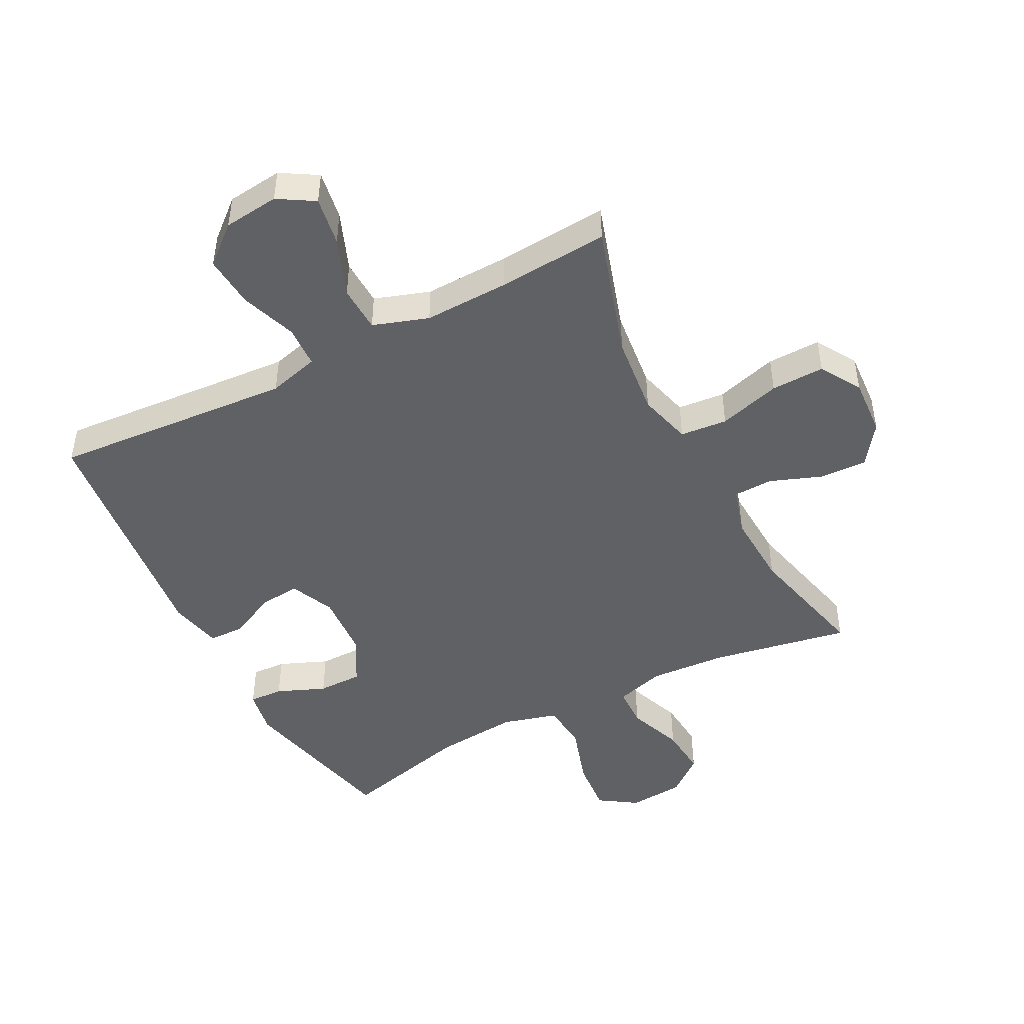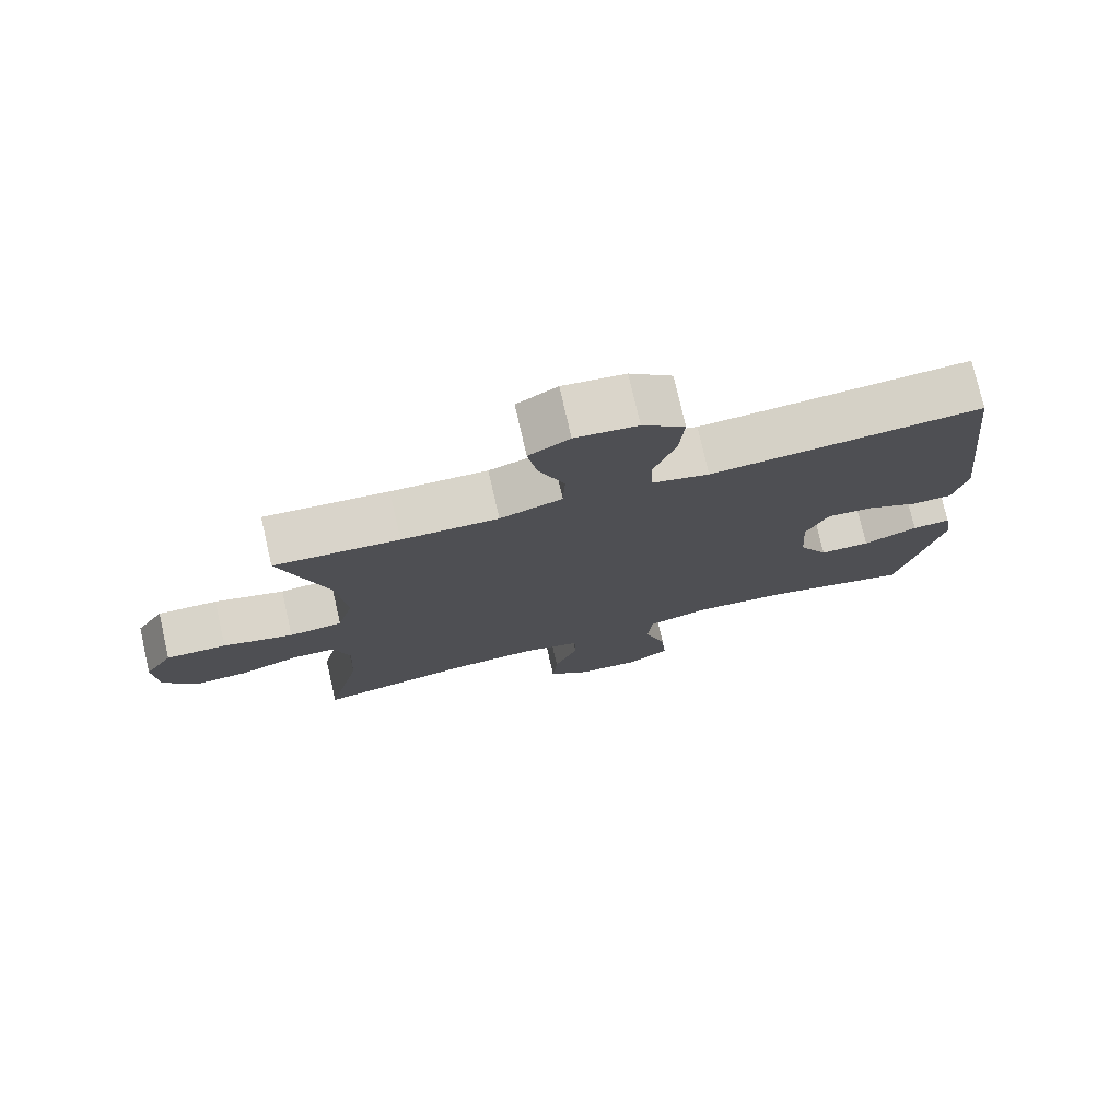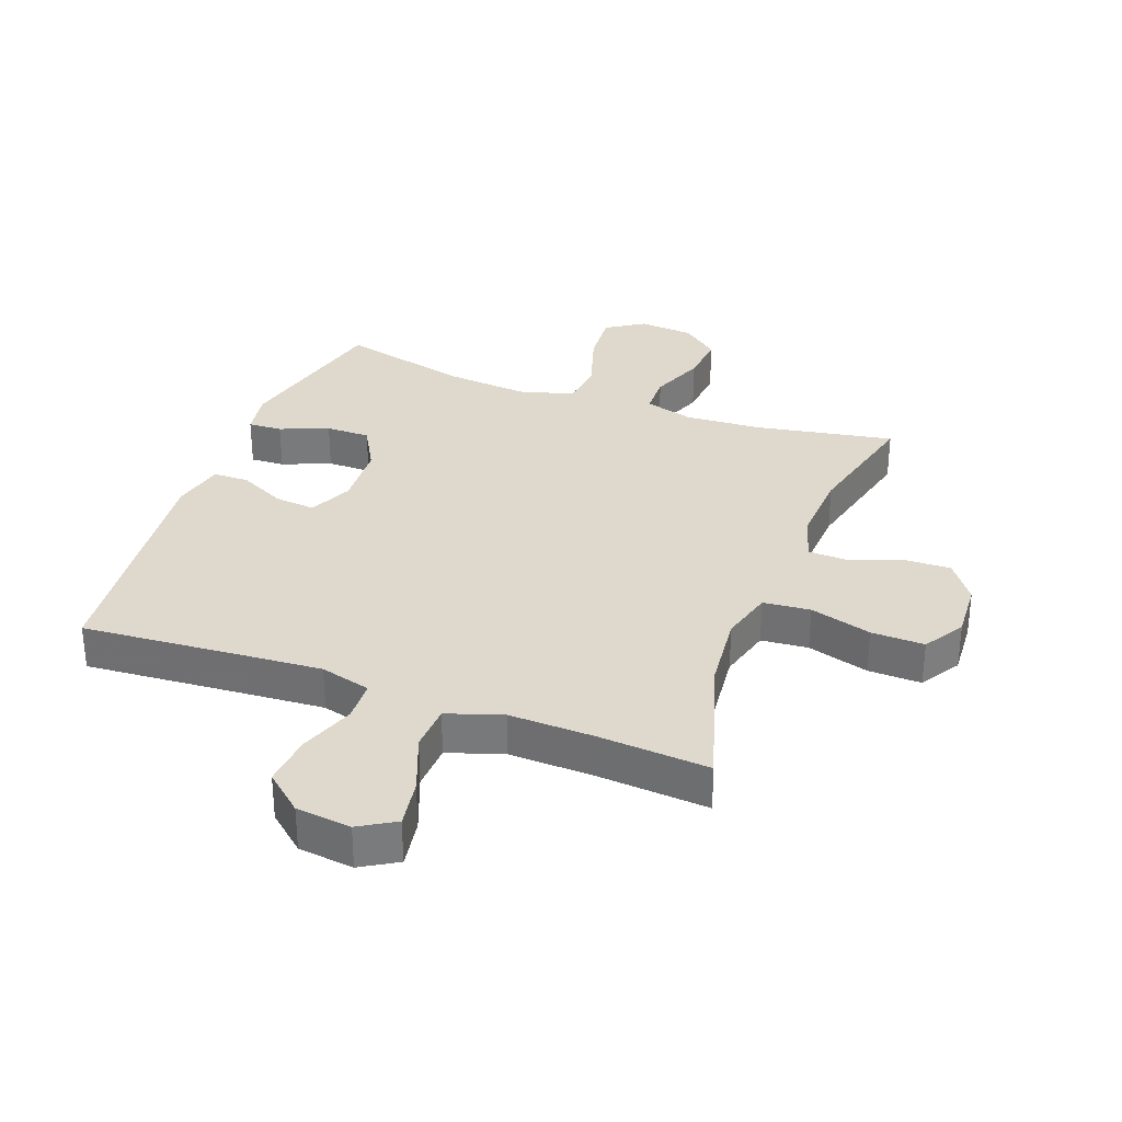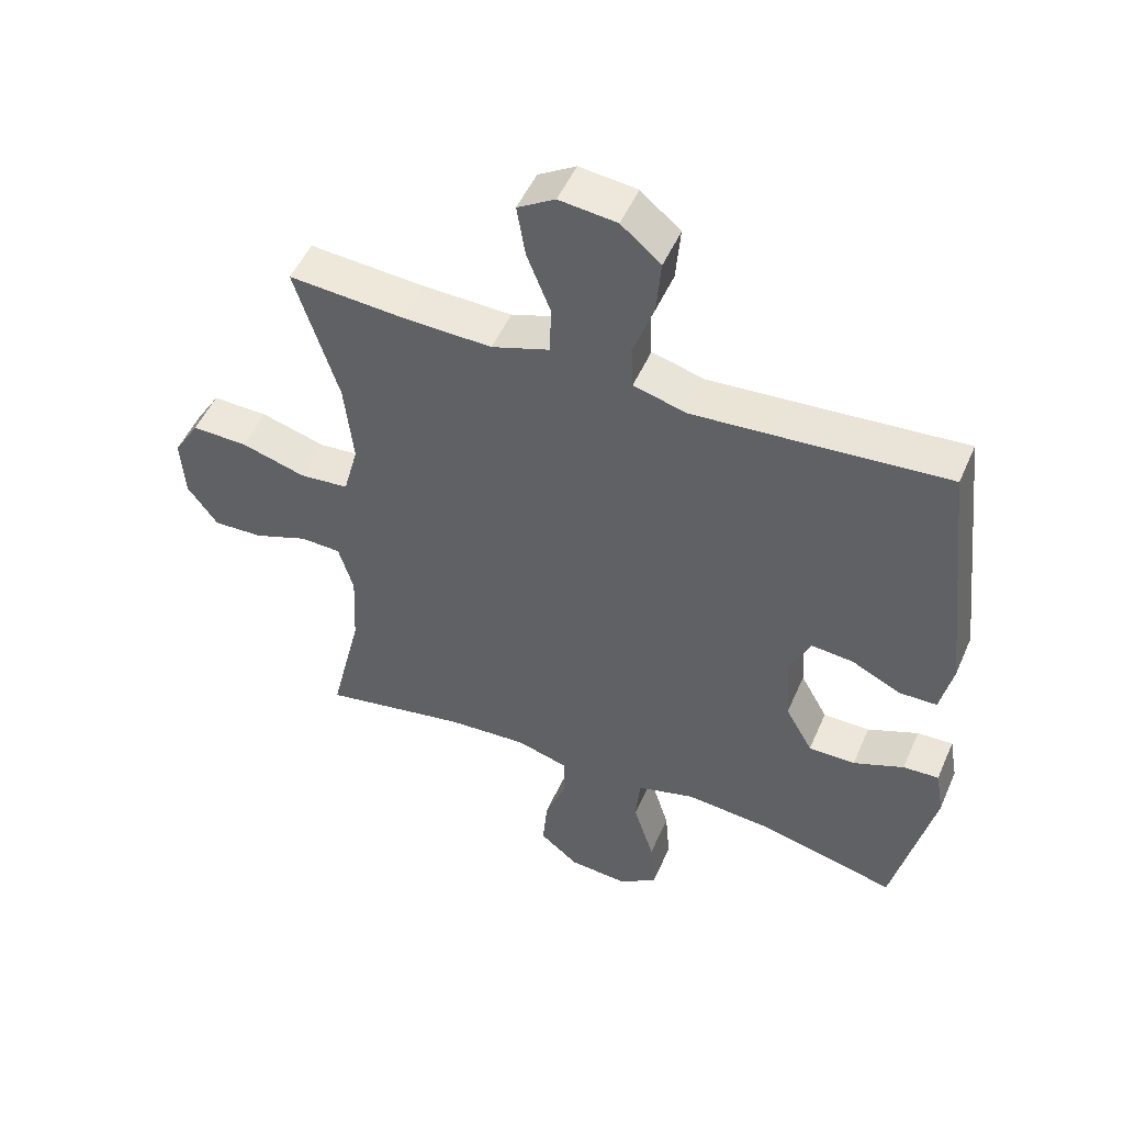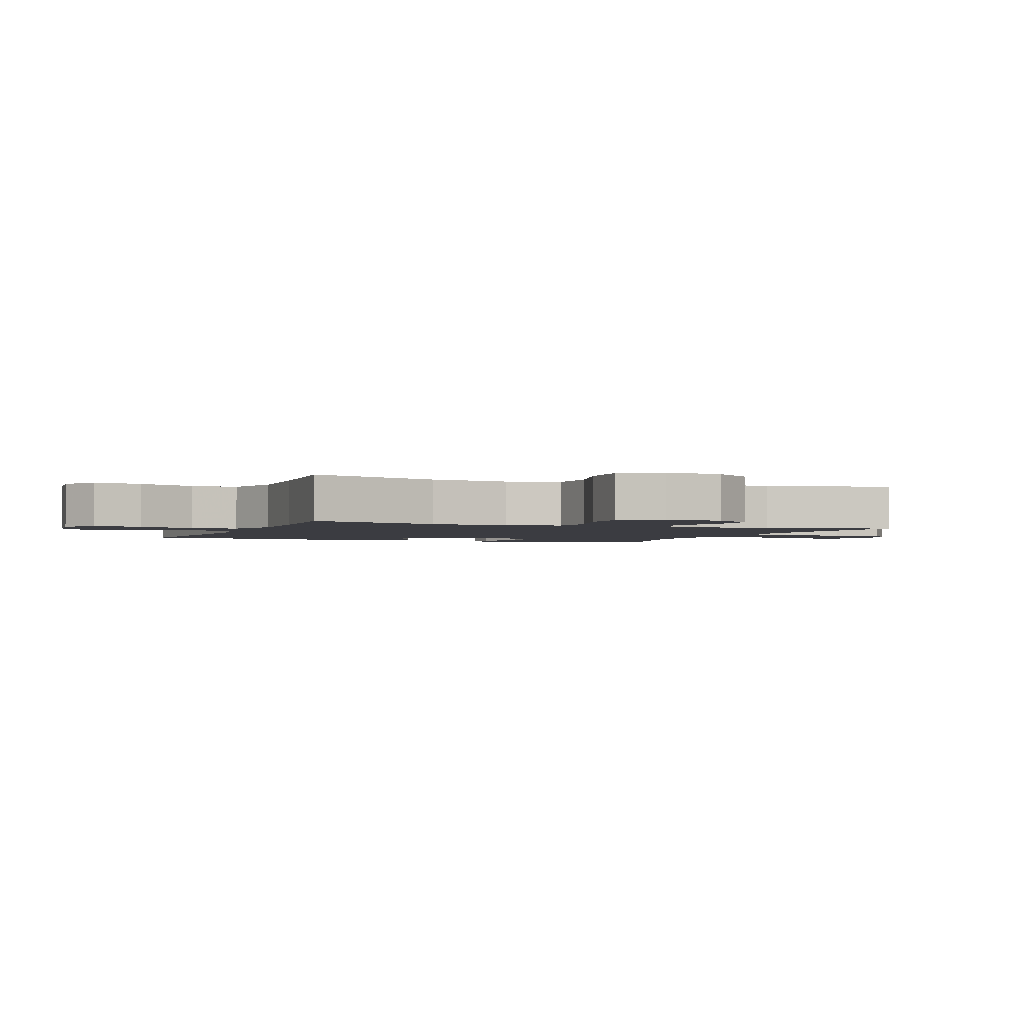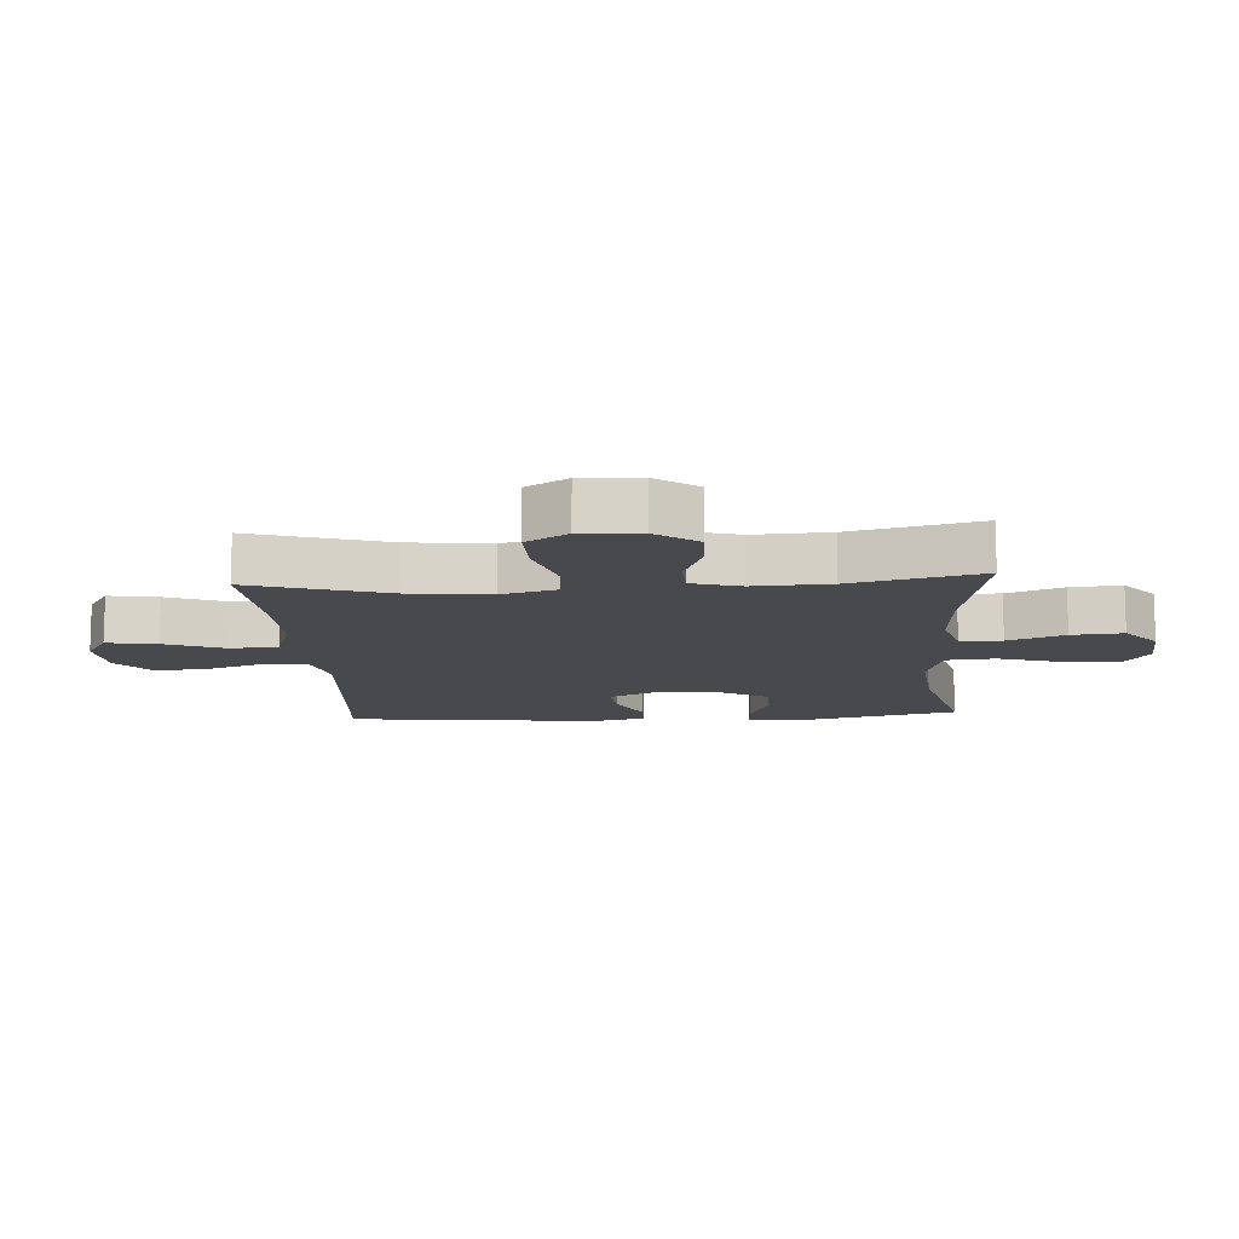
<metadata>
{"format":"obj","ext":"obj","renderer":"f3d","projection":"perspective","resolution":1024,"background":"white","views":[{"elev":-47.0,"azim":27.4,"up":"+Y"},{"elev":76.4,"azim":167.1,"up":"+Z"},{"elev":32.1,"azim":20.6,"up":"+Y"},{"elev":50.3,"azim":-156.9,"up":"+Z"},{"elev":-2.2,"azim":68.2,"up":"+Y"},{"elev":-12.3,"azim":93.8,"up":"+Y"}]}
</metadata>
<code>
v 0.5 0.07 0.5
v 0.433 0.07 0.286
v 0.419 0.07 0.157
v 0.442 0.07 0.071
v 0.518 0.07 0.064
v 0.618 0.07 0.093
v 0.704 0.07 0.095
v 0.744 0.07 0.03
v 0.738 0.07 -0.064
v 0.691 0.07 -0.129
v 0.614 0.07 -0.126
v 0.531 0.07 -0.095
v 0.468 0.07 -0.097
v 0.445 0.07 -0.175
v 0.451 0.07 -0.296
v 0.5 0.07 -0.5
v 0.277 0.07 -0.459
v 0.153 0.07 -0.451
v 0.073 0.07 -0.474
v 0.071 0.07 -0.54
v 0.105 0.07 -0.629
v 0.112 0.07 -0.71
v 0.052 0.07 -0.759
v -0.038 0.07 -0.766
v -0.098 0.07 -0.726
v -0.091 0.07 -0.639
v -0.059 0.07 -0.538
v -0.066 0.07 -0.461
v -0.155 0.07 -0.436
v -0.29 0.07 -0.448
v -0.5 0.07 -0.5
v -0.562 0.07 -0.233
v -0.549 0.07 -0.16
v -0.494 0.07 -0.163
v -0.416 0.07 -0.195
v -0.344 0.07 -0.195
v -0.302 0.07 -0.12
v -0.295 0.07 -0.014
v -0.327 0.07 0.057
v -0.392 0.07 0.051
v -0.468 0.07 0.014
v -0.526 0.07 0.015
v -0.545 0.07 0.1
v -0.5 0.07 0.5
v -0.237 0.07 0.48
v -0.112 0.07 0.471
v -0.03 0.07 0.493
v -0.027 0.07 0.56
v -0.059 0.07 0.65
v -0.066 0.07 0.734
v -0.005 0.07 0.786
v 0.084 0.07 0.796
v 0.142 0.07 0.761
v 0.129 0.07 0.682
v 0.092 0.07 0.588
v 0.095 0.07 0.513
v 0.184 0.07 0.483
v 0.322 0.07 0.487
v 0.5 0 0.5
v 0.433 0 0.286
v 0.419 0 0.157
v 0.442 0 0.071
v 0.518 0 0.064
v 0.618 0 0.093
v 0.704 0 0.095
v 0.744 0 0.03
v 0.738 0 -0.064
v 0.691 0 -0.129
v 0.614 0 -0.126
v 0.531 0 -0.095
v 0.468 0 -0.097
v 0.445 0 -0.175
v 0.451 0 -0.296
v 0.5 0 -0.5
v 0.277 0 -0.459
v 0.153 0 -0.451
v 0.073 0 -0.474
v 0.071 0 -0.54
v 0.105 0 -0.629
v 0.112 0 -0.71
v 0.052 0 -0.759
v -0.038 0 -0.766
v -0.098 0 -0.726
v -0.091 0 -0.639
v -0.059 0 -0.538
v -0.066 0 -0.461
v -0.155 0 -0.436
v -0.29 0 -0.448
v -0.5 0 -0.5
v -0.562 0 -0.233
v -0.549 0 -0.16
v -0.494 0 -0.163
v -0.416 0 -0.195
v -0.344 0 -0.195
v -0.302 0 -0.12
v -0.295 0 -0.014
v -0.327 0 0.057
v -0.392 0 0.051
v -0.468 0 0.014
v -0.526 0 0.015
v -0.545 0 0.1
v -0.5 0 0.5
v -0.237 0 0.48
v -0.112 0 0.471
v -0.03 0 0.493
v -0.027 0 0.56
v -0.059 0 0.65
v -0.066 0 0.734
v -0.005 0 0.786
v 0.084 0 0.796
v 0.142 0 0.761
v 0.129 0 0.682
v 0.092 0 0.588
v 0.095 0 0.513
v 0.184 0 0.483
v 0.322 0 0.487
f 52 53 54 55
f 50 51 52 55
f 48 49 50 55
f 47 48 55 56
f 46 47 56 57
f 42 43 44 45
f 40 41 42 45
f 39 40 45 46
f 38 39 46 57
f 32 33 34 35
f 30 31 32 35
f 29 30 35 36
f 28 29 36 37
f 24 25 26 27
f 24 27 28
f 23 24 28
f 20 21 22 23
f 19 20 23 28
f 18 19 28 37
f 15 16 17
f 14 15 17 18
f 13 14 18 37
f 9 10 11 12
f 5 6 7 8
f 4 5 8 9
f 58 1 2
f 58 2 3
f 57 58 3 4
f 38 57 4
f 12 13 37 38
f 4 9 12 38
f 113 112 111 110
f 113 110 109 108
f 113 108 107 106
f 114 113 106 105
f 115 114 105 104
f 103 102 101 100
f 103 100 99 98
f 104 103 98 97
f 115 104 97 96
f 93 92 91 90
f 93 90 89 88
f 94 93 88 87
f 95 94 87 86
f 85 84 83 82
f 86 85 82
f 86 82 81
f 81 80 79 78
f 86 81 78 77
f 95 86 77 76
f 75 74 73
f 76 75 73 72
f 95 76 72 71
f 70 69 68 67
f 66 65 64 63
f 67 66 63 62
f 60 59 116
f 61 60 116
f 62 61 116 115
f 62 115 96
f 96 95 71 70
f 96 70 67 62
f 1 59 60 2
f 2 60 61 3
f 3 61 62 4
f 4 62 63 5
f 5 63 64 6
f 6 64 65 7
f 7 65 66 8
f 8 66 67 9
f 9 67 68 10
f 10 68 69 11
f 11 69 70 12
f 12 70 71 13
f 13 71 72 14
f 14 72 73 15
f 15 73 74 16
f 16 74 75 17
f 17 75 76 18
f 18 76 77 19
f 19 77 78 20
f 20 78 79 21
f 21 79 80 22
f 22 80 81 23
f 23 81 82 24
f 24 82 83 25
f 25 83 84 26
f 26 84 85 27
f 27 85 86 28
f 28 86 87 29
f 29 87 88 30
f 30 88 89 31
f 31 89 90 32
f 32 90 91 33
f 33 91 92 34
f 34 92 93 35
f 35 93 94 36
f 36 94 95 37
f 37 95 96 38
f 38 96 97 39
f 39 97 98 40
f 40 98 99 41
f 41 99 100 42
f 42 100 101 43
f 43 101 102 44
f 44 102 103 45
f 45 103 104 46
f 46 104 105 47
f 47 105 106 48
f 48 106 107 49
f 49 107 108 50
f 50 108 109 51
f 51 109 110 52
f 52 110 111 53
f 53 111 112 54
f 54 112 113 55
f 55 113 114 56
f 56 114 115 57
f 57 115 116 58
f 58 116 59 1

</code>
